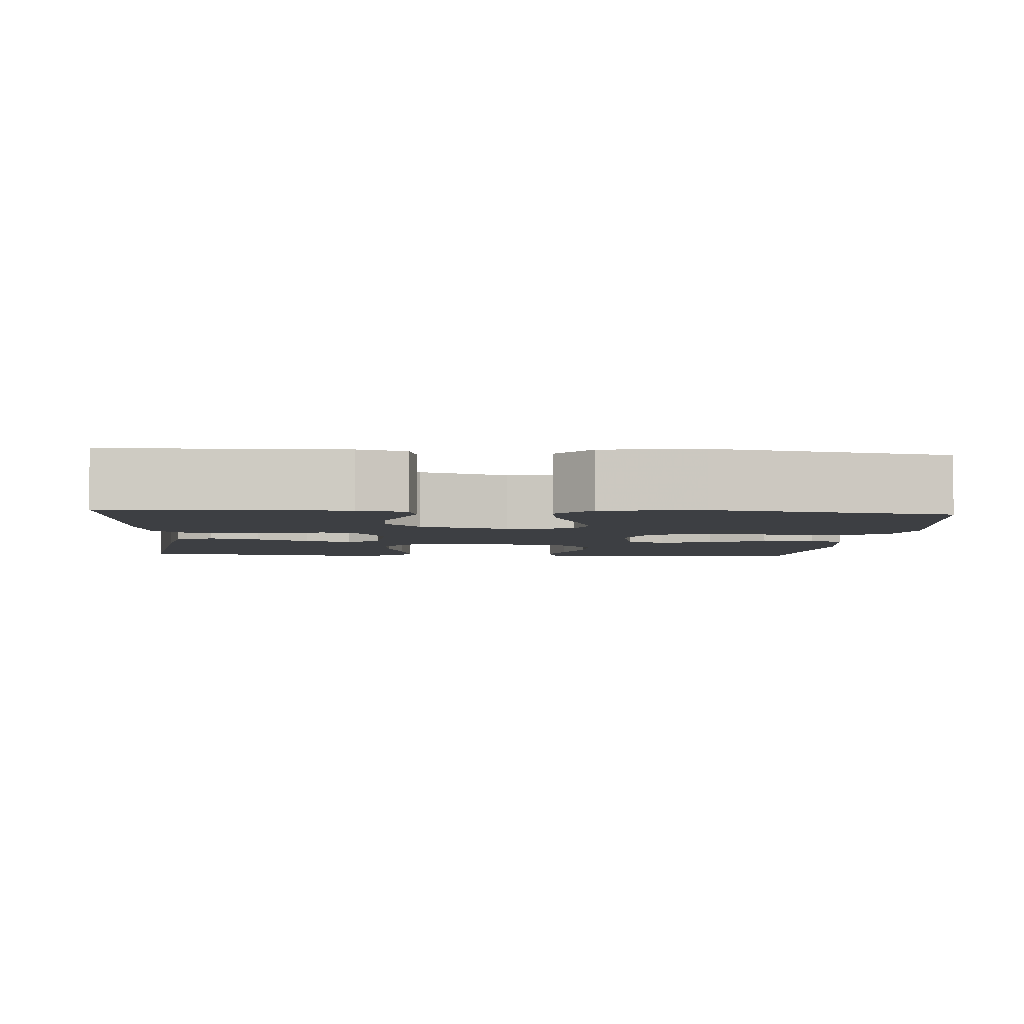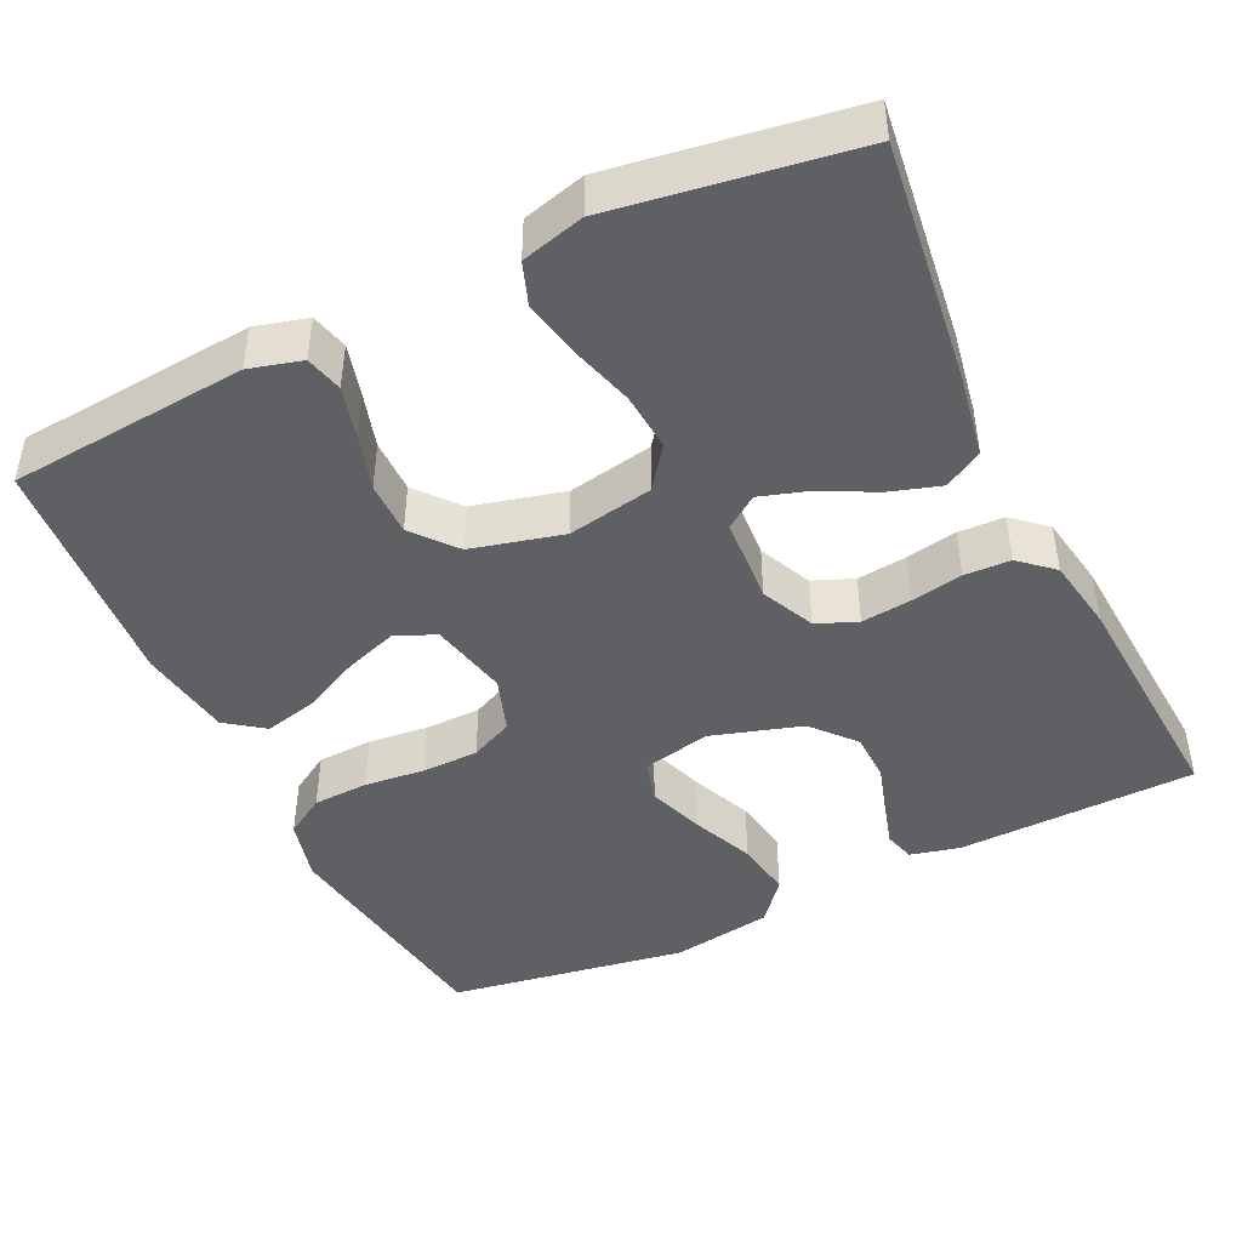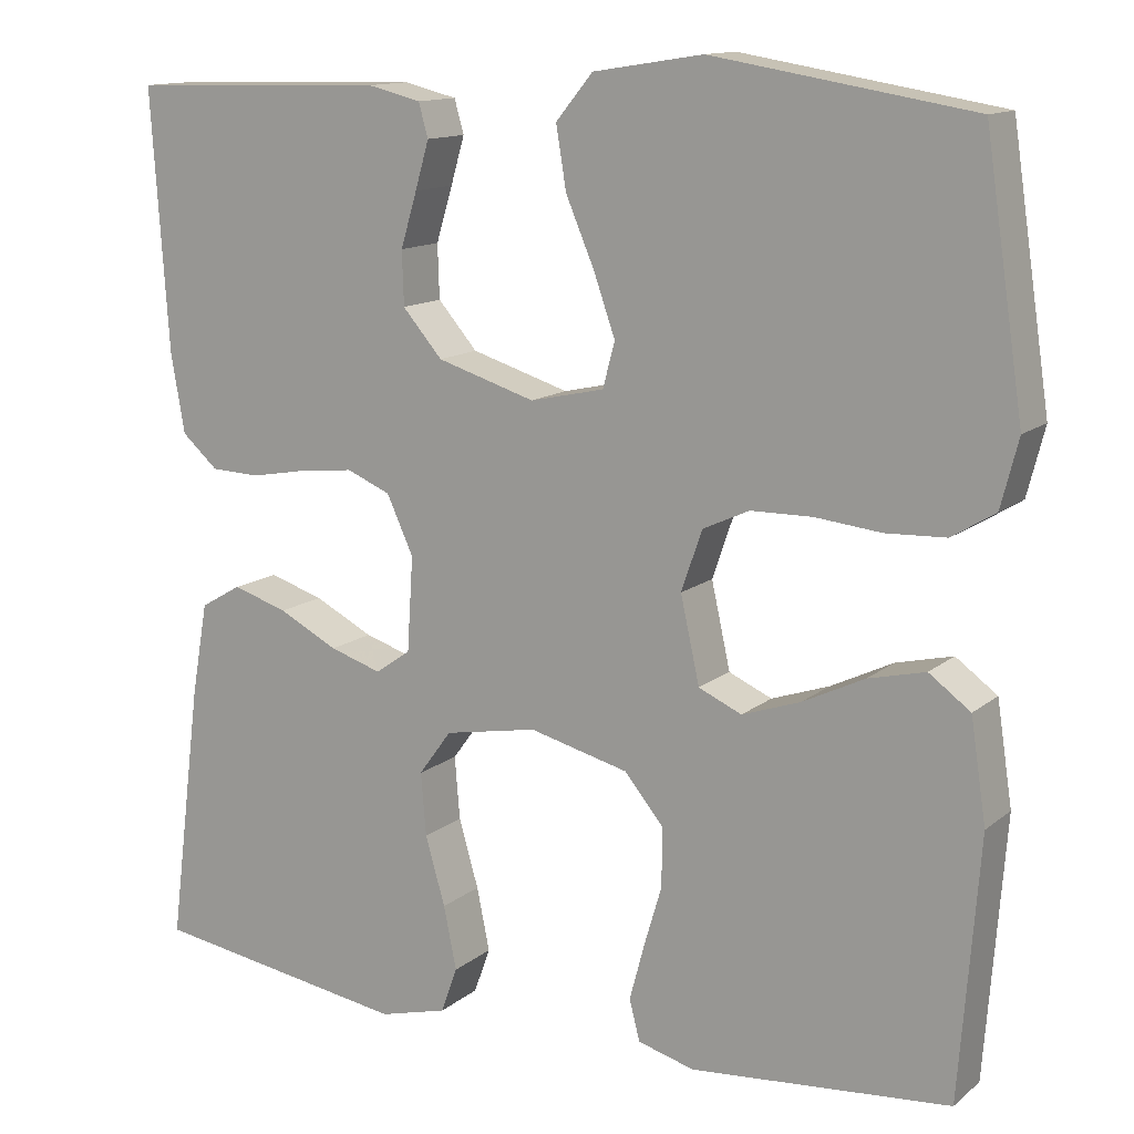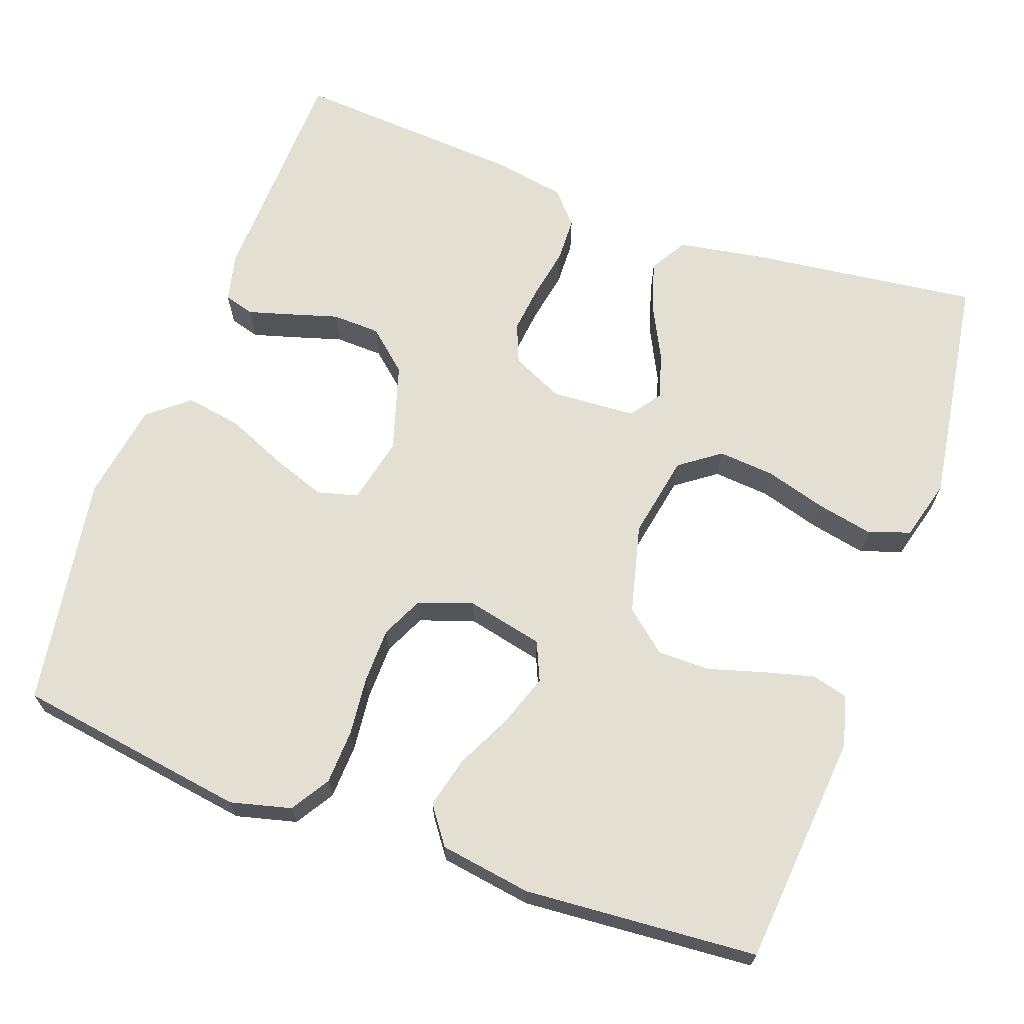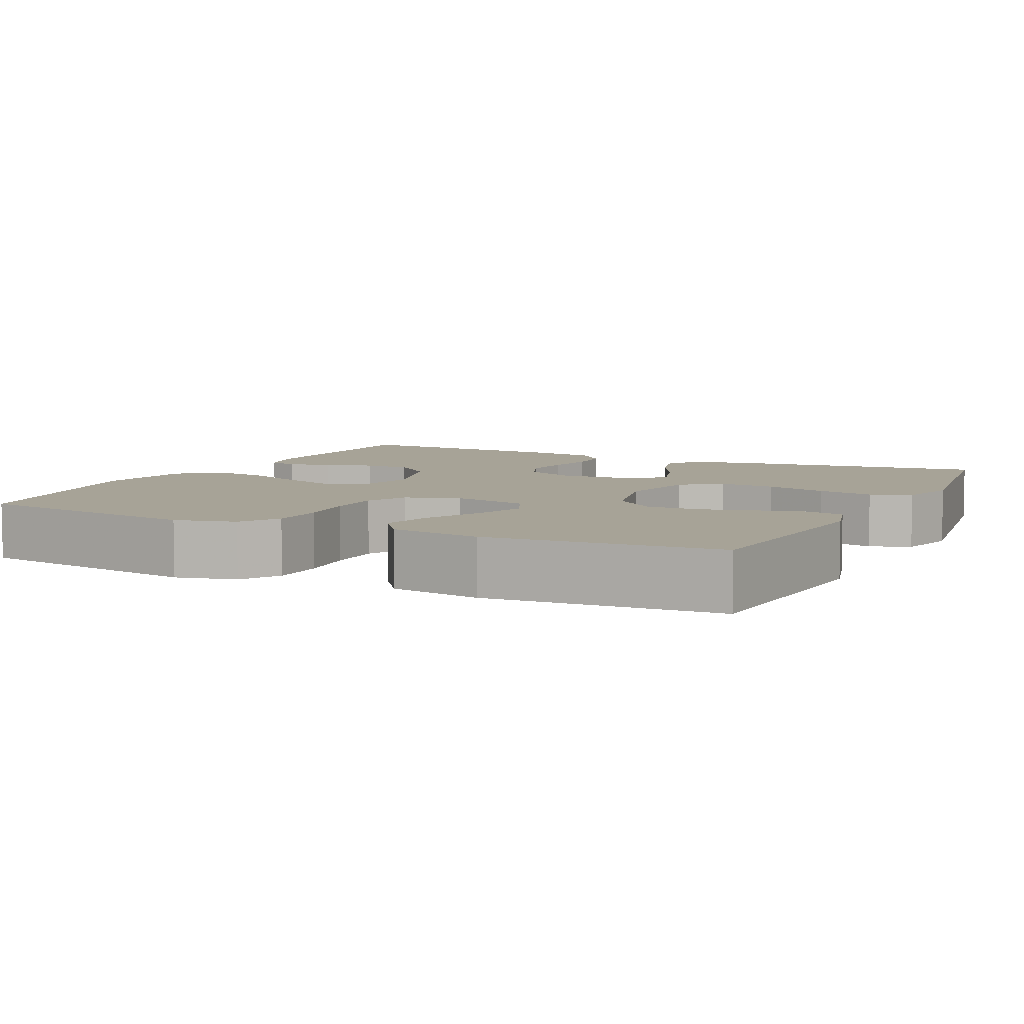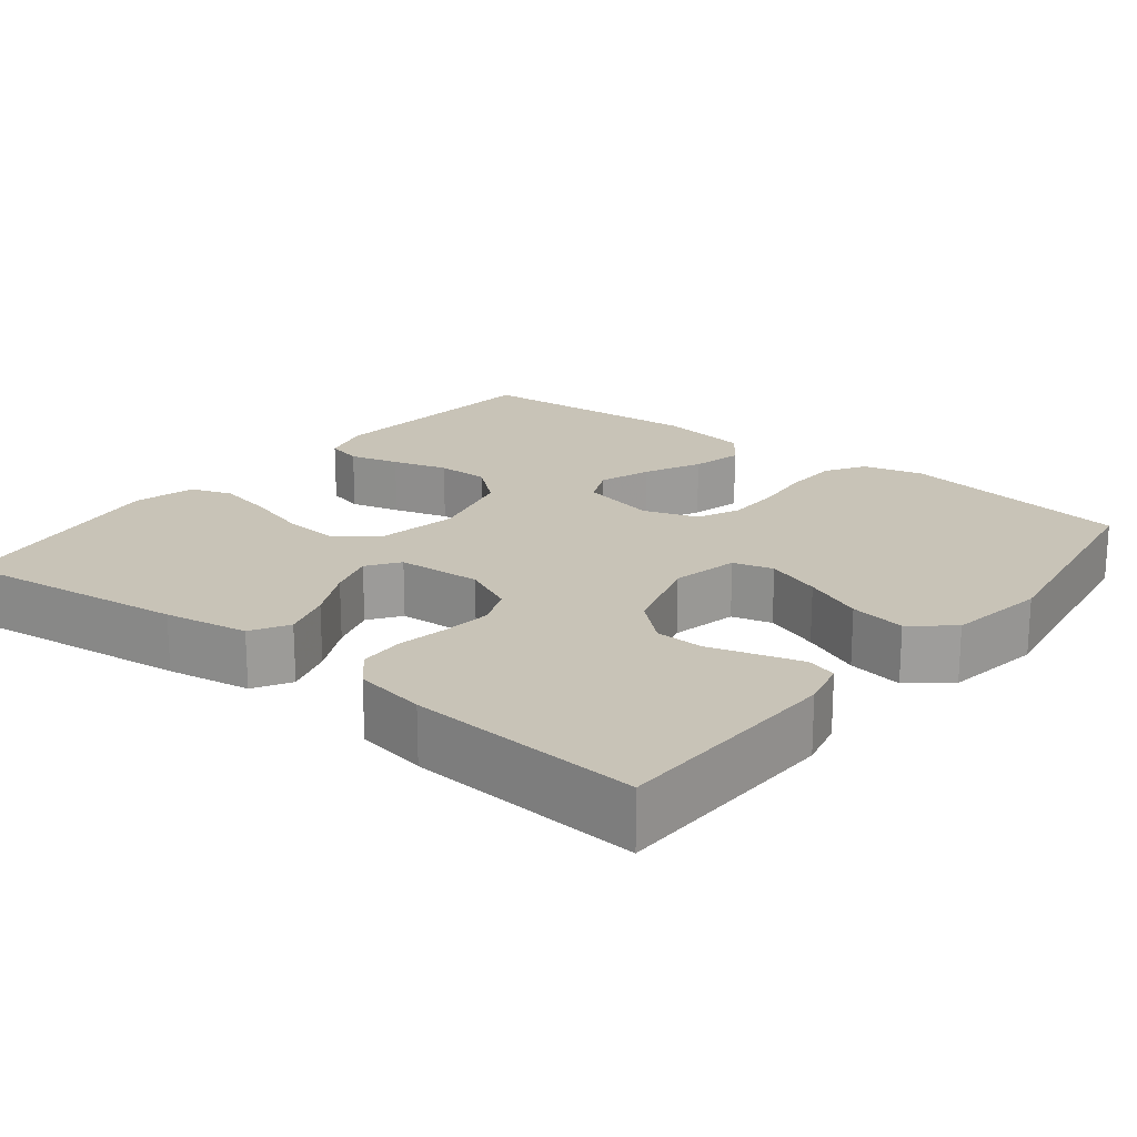
<metadata>
{"format":"obj","ext":"obj","renderer":"f3d","projection":"perspective","resolution":1024,"background":"white","views":[{"elev":-4.0,"azim":-4.8,"up":"+Y"},{"elev":-45.1,"azim":-154.4,"up":"+Y"},{"elev":13.1,"azim":30.4,"up":"+Z"},{"elev":67.1,"azim":110.0,"up":"+Y"},{"elev":6.7,"azim":116.2,"up":"+Y"},{"elev":19.7,"azim":-51.5,"up":"+Y"}]}
</metadata>
<code>
v -0.5 0.07 0.5
v -0.2 0.07 0.508
v -0.138 0.07 0.493
v -0.127 0.07 0.454
v -0.143 0.07 0.399
v -0.162 0.07 0.336
v -0.16 0.07 0.274
v -0.114 0.07 0.221
v 0 0.07 0.186
v 0.086 0.07 0.205
v 0.1 0.07 0.257
v 0.075 0.07 0.328
v 0.042 0.07 0.405
v 0.03 0.07 0.477
v 0.073 0.07 0.529
v 0.2 0.07 0.549
v 0.5 0.07 0.5
v 0.545 0.07 0.2
v 0.525 0.07 0.122
v 0.475 0.07 0.091
v 0.405 0.07 0.088
v 0.329 0.07 0.096
v 0.258 0.07 0.095
v 0.204 0.07 0.07
v 0.18 0.07 0
v 0.202 0.07 -0.099
v 0.252 0.07 -0.121
v 0.319 0.07 -0.098
v 0.391 0.07 -0.063
v 0.457 0.07 -0.047
v 0.505 0.07 -0.082
v 0.523 0.07 -0.2
v 0.5 0.07 -0.5
v 0.2 0.07 -0.526
v 0.134 0.07 -0.508
v 0.122 0.07 -0.461
v 0.139 0.07 -0.397
v 0.16 0.07 -0.326
v 0.16 0.07 -0.258
v 0.115 0.07 -0.204
v 0 0.07 -0.175
v -0.108 0.07 -0.195
v -0.146 0.07 -0.247
v -0.14 0.07 -0.32
v -0.117 0.07 -0.399
v -0.102 0.07 -0.472
v -0.121 0.07 -0.525
v -0.2 0.07 -0.546
v -0.5 0.07 -0.5
v -0.462 0.07 -0.2
v -0.443 0.07 -0.092
v -0.395 0.07 -0.064
v -0.331 0.07 -0.084
v -0.262 0.07 -0.119
v -0.202 0.07 -0.138
v -0.161 0.07 -0.109
v -0.154 0.07 0
v -0.185 0.07 0.067
v -0.236 0.07 0.088
v -0.299 0.07 0.081
v -0.364 0.07 0.069
v -0.422 0.07 0.071
v -0.464 0.07 0.108
v -0.48 0.07 0.2
v -0.5 0 0.5
v -0.2 0 0.508
v -0.138 0 0.493
v -0.127 0 0.454
v -0.143 0 0.399
v -0.162 0 0.336
v -0.16 0 0.274
v -0.114 0 0.221
v 0 0 0.186
v 0.086 0 0.205
v 0.1 0 0.257
v 0.075 0 0.328
v 0.042 0 0.405
v 0.03 0 0.477
v 0.073 0 0.529
v 0.2 0 0.549
v 0.5 0 0.5
v 0.545 0 0.2
v 0.525 0 0.122
v 0.475 0 0.091
v 0.405 0 0.088
v 0.329 0 0.096
v 0.258 0 0.095
v 0.204 0 0.07
v 0.18 0 0
v 0.202 0 -0.099
v 0.252 0 -0.121
v 0.319 0 -0.098
v 0.391 0 -0.063
v 0.457 0 -0.047
v 0.505 0 -0.082
v 0.523 0 -0.2
v 0.5 0 -0.5
v 0.2 0 -0.526
v 0.134 0 -0.508
v 0.122 0 -0.461
v 0.139 0 -0.397
v 0.16 0 -0.326
v 0.16 0 -0.258
v 0.115 0 -0.204
v 0 0 -0.175
v -0.108 0 -0.195
v -0.146 0 -0.247
v -0.14 0 -0.32
v -0.117 0 -0.399
v -0.102 0 -0.472
v -0.121 0 -0.525
v -0.2 0 -0.546
v -0.5 0 -0.5
v -0.462 0 -0.2
v -0.443 0 -0.092
v -0.395 0 -0.064
v -0.331 0 -0.084
v -0.262 0 -0.119
v -0.202 0 -0.138
v -0.161 0 -0.109
v -0.154 0 0
v -0.185 0 0.067
v -0.236 0 0.088
v -0.299 0 0.081
v -0.364 0 0.069
v -0.422 0 0.071
v -0.464 0 0.108
v -0.48 0 0.2
f 60 61 62 63
f 59 60 63 64
f 58 59 64 1
f 51 52 53 54
f 51 54 55
f 50 51 55
f 49 50 55
f 48 49 55 56
f 44 45 46 47
f 44 47 48 56
f 35 36 37 38
f 33 34 35 38
f 33 38 39
f 32 33 39 40
f 28 29 30 31
f 27 28 31 32
f 19 20 21 22
f 19 22 23
f 18 19 23
f 17 18 23
f 16 17 23 24
f 12 13 14 15
f 11 12 15 16
f 10 11 16 24
f 3 4 5 6
f 1 2 3 6
f 58 1 6 7
f 57 58 7 8
f 56 57 8 9
f 43 44 56
f 42 43 56 9
f 41 42 9 10
f 27 32 40 41
f 26 27 41
f 25 26 41 10
f 10 24 25
f 127 126 125 124
f 128 127 124 123
f 65 128 123 122
f 118 117 116 115
f 119 118 115
f 119 115 114
f 119 114 113
f 120 119 113 112
f 111 110 109 108
f 120 112 111 108
f 102 101 100 99
f 102 99 98 97
f 103 102 97
f 104 103 97 96
f 95 94 93 92
f 96 95 92 91
f 86 85 84 83
f 87 86 83
f 87 83 82
f 87 82 81
f 88 87 81 80
f 79 78 77 76
f 80 79 76 75
f 88 80 75 74
f 70 69 68 67
f 70 67 66 65
f 71 70 65 122
f 72 71 122 121
f 73 72 121 120
f 120 108 107
f 73 120 107 106
f 74 73 106 105
f 105 104 96 91
f 105 91 90
f 74 105 90 89
f 89 88 74
f 1 65 66 2
f 2 66 67 3
f 3 67 68 4
f 4 68 69 5
f 5 69 70 6
f 6 70 71 7
f 7 71 72 8
f 8 72 73 9
f 9 73 74 10
f 10 74 75 11
f 11 75 76 12
f 12 76 77 13
f 13 77 78 14
f 14 78 79 15
f 15 79 80 16
f 16 80 81 17
f 17 81 82 18
f 18 82 83 19
f 19 83 84 20
f 20 84 85 21
f 21 85 86 22
f 22 86 87 23
f 23 87 88 24
f 24 88 89 25
f 25 89 90 26
f 26 90 91 27
f 27 91 92 28
f 28 92 93 29
f 29 93 94 30
f 30 94 95 31
f 31 95 96 32
f 32 96 97 33
f 33 97 98 34
f 34 98 99 35
f 35 99 100 36
f 36 100 101 37
f 37 101 102 38
f 38 102 103 39
f 39 103 104 40
f 40 104 105 41
f 41 105 106 42
f 42 106 107 43
f 43 107 108 44
f 44 108 109 45
f 45 109 110 46
f 46 110 111 47
f 47 111 112 48
f 48 112 113 49
f 49 113 114 50
f 50 114 115 51
f 51 115 116 52
f 52 116 117 53
f 53 117 118 54
f 54 118 119 55
f 55 119 120 56
f 56 120 121 57
f 57 121 122 58
f 58 122 123 59
f 59 123 124 60
f 60 124 125 61
f 61 125 126 62
f 62 126 127 63
f 63 127 128 64
f 64 128 65 1

</code>
